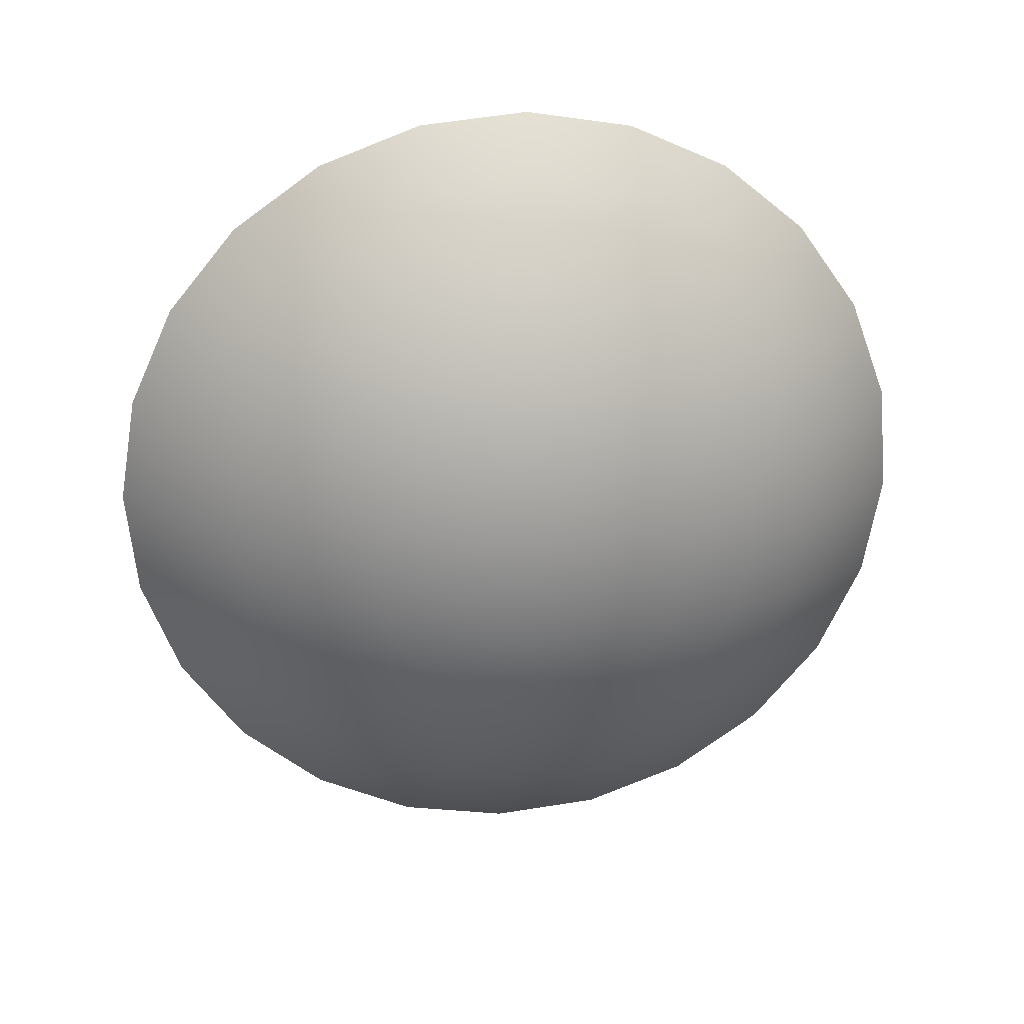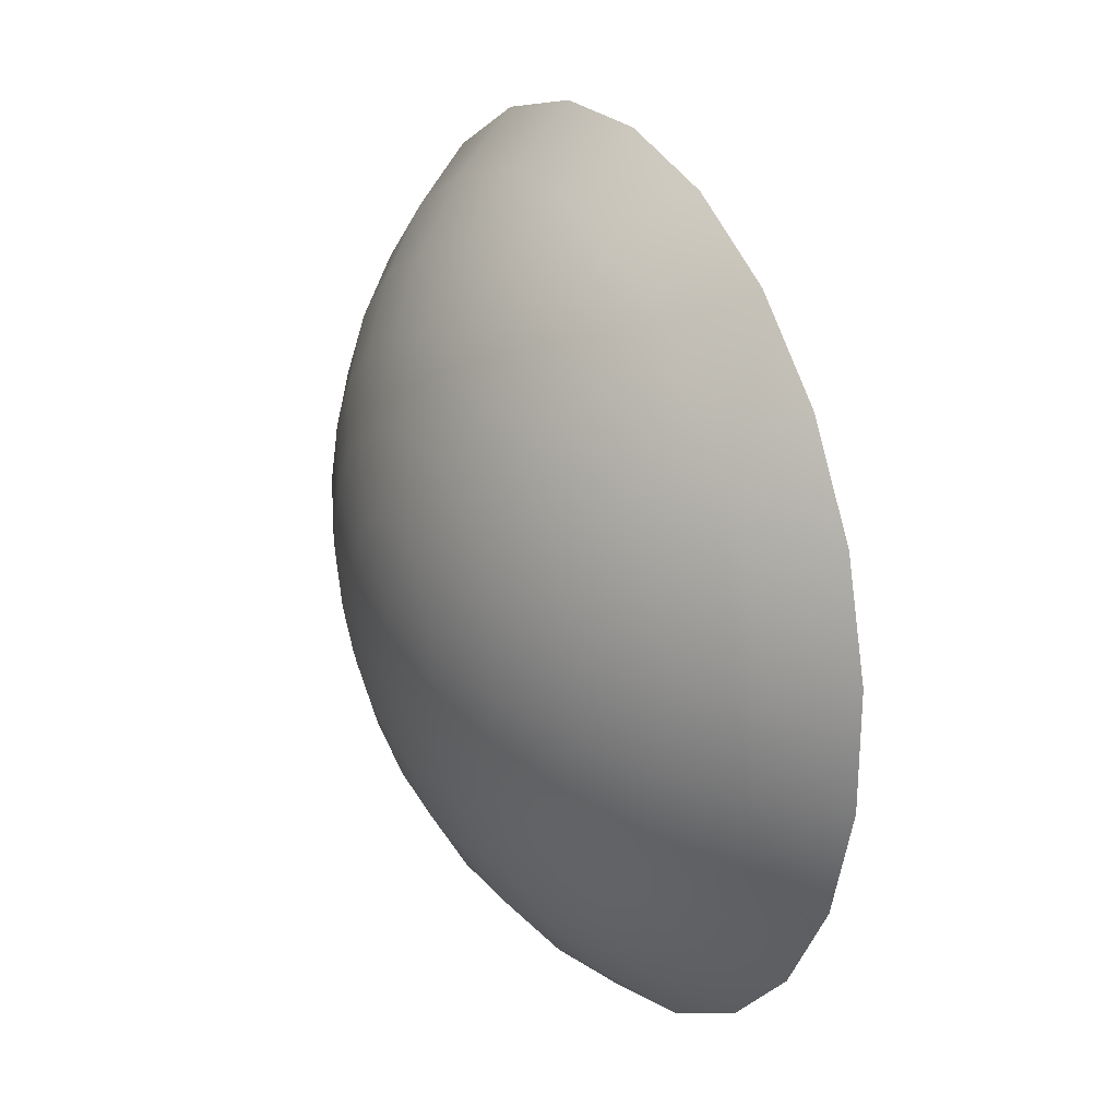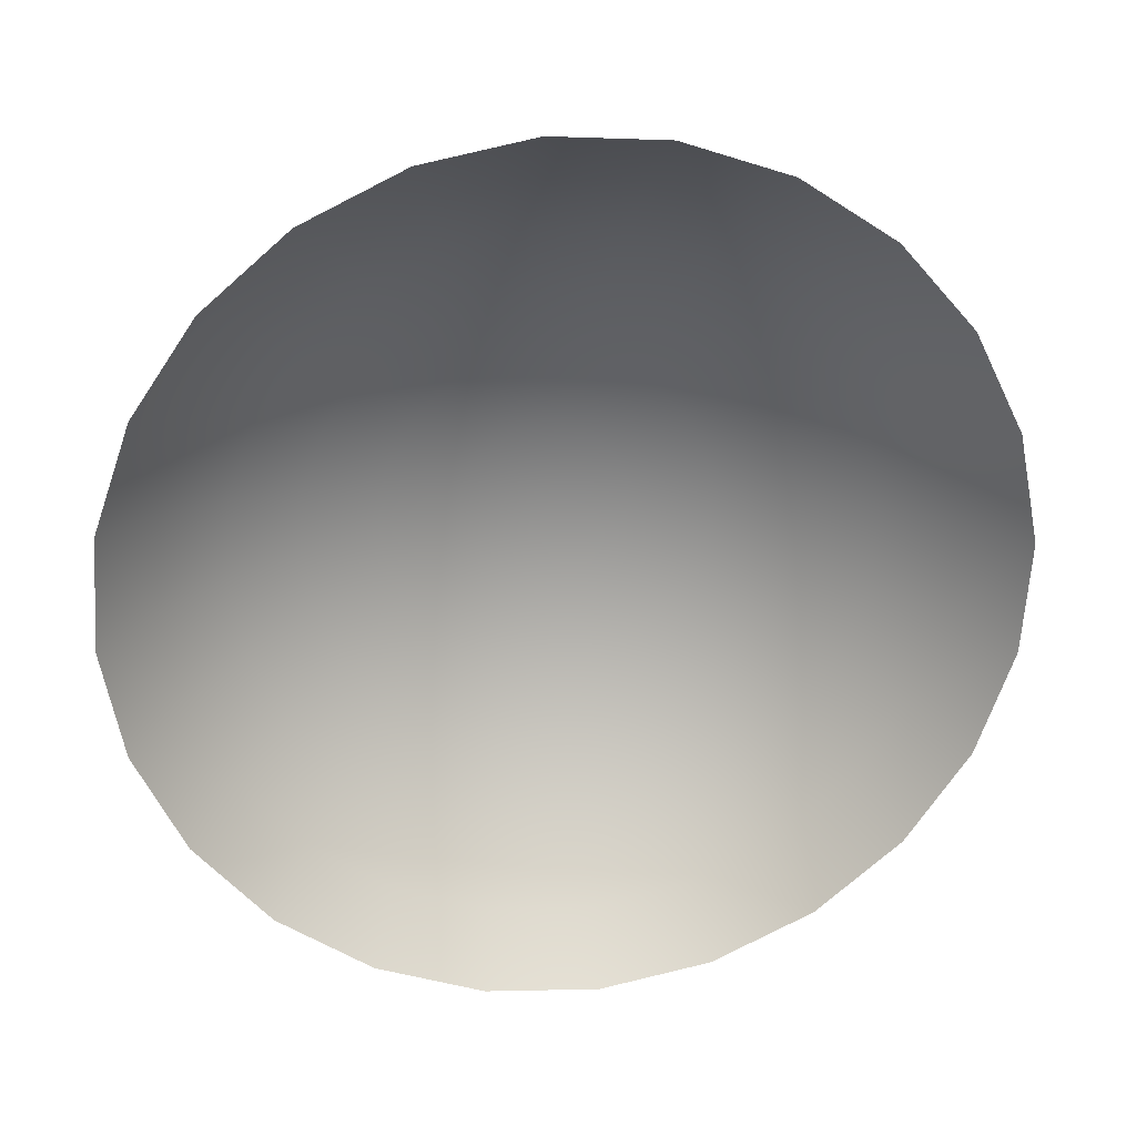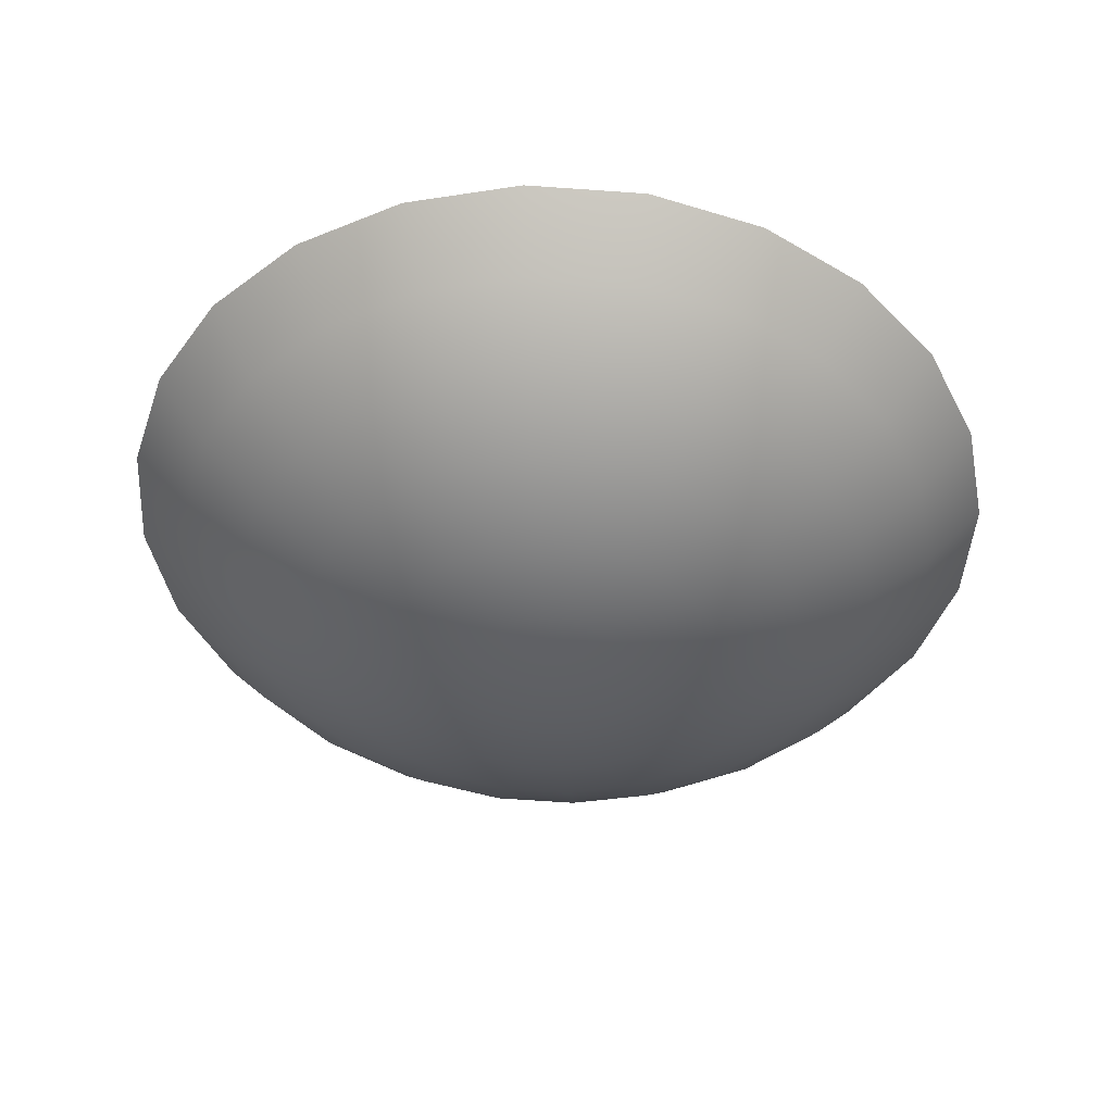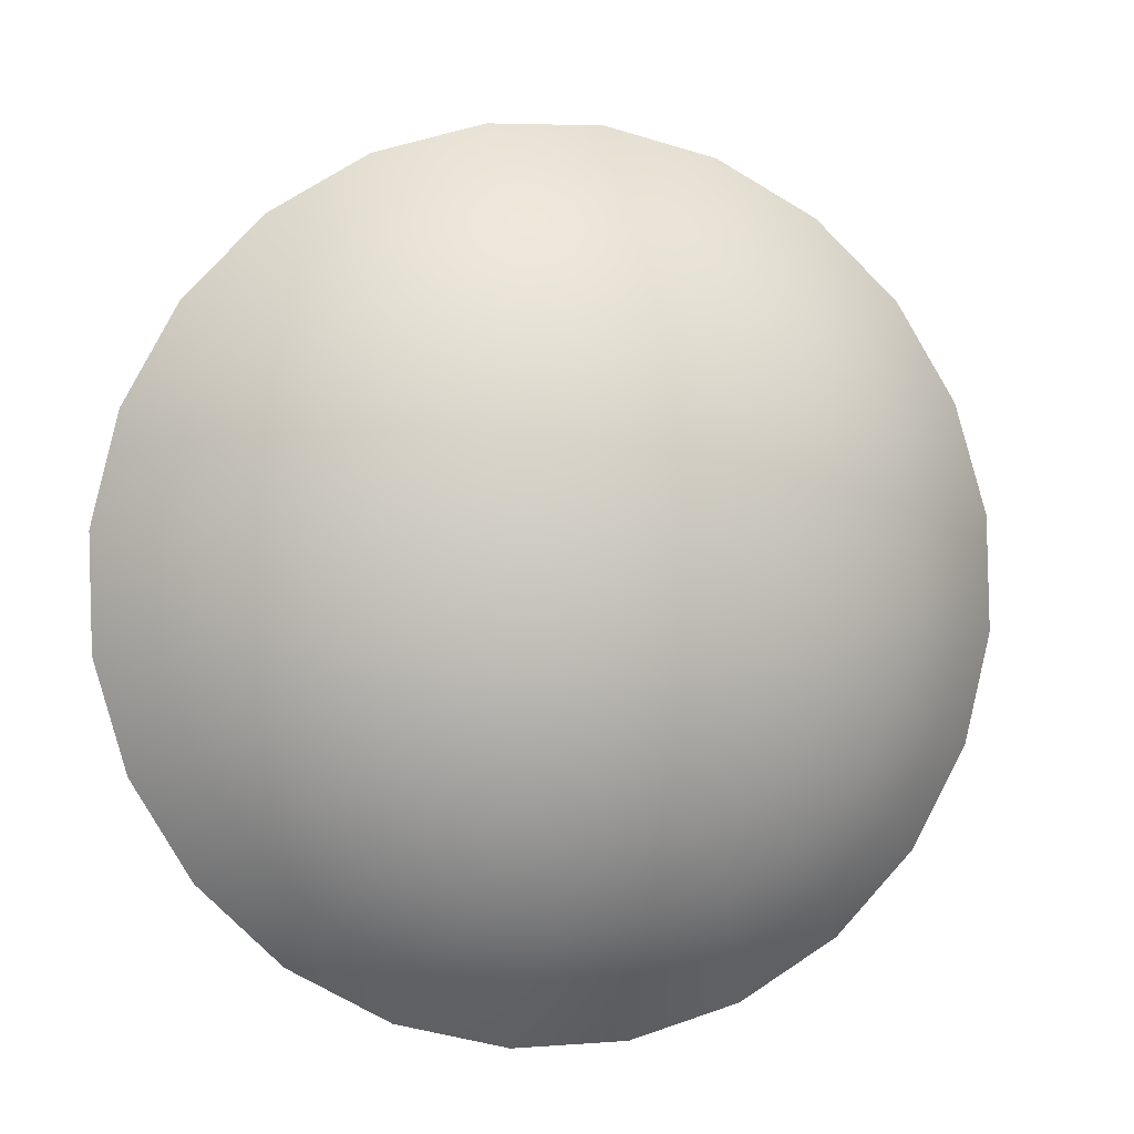
<metadata>
{"format":"obj","ext":"obj","renderer":"f3d","projection":"perspective","resolution":1024,"background":"white","views":[{"elev":-42.2,"azim":-18.5,"up":"+Z"},{"elev":-32.7,"azim":-107.5,"up":"+Y"},{"elev":49.5,"azim":-8.5,"up":"+Y"},{"elev":-20.8,"azim":4.3,"up":"+Z"},{"elev":-25.9,"azim":165.4,"up":"+Y"}]}
</metadata>
<code>
o Wooden_Plug18/Wooden_Plug/mesh1/mesh1-geometry#mesh1-geometry
v 0.753 0.2332 -0.4056
v 0.7525 0.2356 -0.4058
v 0.7539 0.2351 -0.4055
v 0.7519 0.2336 -0.4057
v 0.7529 0.2377 -0.4055
v 0.7538 0.2326 -0.4053
v 0.7519 0.2314 -0.4053
v 0.7509 0.2358 -0.4058
v 0.7549 0.237 -0.4051
v 0.7509 0.238 -0.4056
v 0.7552 0.2342 -0.4051
v 0.7524 0.231 -0.4052
v 0.7514 0.2316 -0.4054
v 0.7509 0.2337 -0.4058
v 0.7534 0.2397 -0.4048
v 0.7509 0.24 -0.405
v 0.7545 0.2318 -0.405
v 0.7527 0.2306 -0.405
v 0.7509 0.2296 -0.4047
v 0.7498 0.2336 -0.4057
v 0.7493 0.2356 -0.4058
v 0.7557 0.2388 -0.4045
v 0.7565 0.2358 -0.4046
v 0.7488 0.2377 -0.4055
v 0.7562 0.233 -0.4046
v 0.7509 0.2316 -0.4054
v 0.7503 0.2316 -0.4054
v 0.7537 0.2416 -0.4039
v 0.7509 0.2419 -0.4041
v 0.7484 0.2397 -0.4048
v 0.7549 0.2309 -0.4046
v 0.7529 0.2302 -0.4048
v 0.7488 0.2332 -0.4056
v 0.7498 0.2314 -0.4053
v 0.7478 0.2351 -0.4055
v 0.7564 0.2406 -0.4035
v 0.7577 0.2374 -0.4039
v 0.748 0.2416 -0.4039
v 0.7578 0.2343 -0.404
v 0.7469 0.237 -0.4051
v 0.7568 0.2317 -0.404
v 0.753 0.2297 -0.4046
v 0.7461 0.2388 -0.4045
v 0.7453 0.2406 -0.4035
v 0.7551 0.2299 -0.4041
v 0.7529 0.2292 -0.4043
v 0.7494 0.231 -0.4052
v 0.7479 0.2326 -0.4053
v 0.7465 0.2342 -0.4051
v 0.7587 0.239 -0.4028
v 0.7592 0.2356 -0.4031
v 0.7586 0.2325 -0.4032
v 0.7452 0.2358 -0.4046
v 0.757 0.2302 -0.4034
v 0.7549 0.2289 -0.4037
v 0.7527 0.2287 -0.4041
v 0.749 0.2306 -0.405
v 0.7441 0.2374 -0.4039
v 0.7568 0.2287 -0.4027
v 0.7545 0.2279 -0.4033
v 0.7524 0.2283 -0.404
v 0.7488 0.2302 -0.4048
v 0.7472 0.2318 -0.405
v 0.7455 0.233 -0.4046
v 0.7604 0.2369 -0.4019
v 0.7602 0.2335 -0.4021
v 0.7589 0.2306 -0.4024
v 0.7439 0.2343 -0.404
v 0.7431 0.239 -0.4028
v 0.7586 0.2287 -0.4015
v 0.7562 0.2274 -0.4021
v 0.7538 0.2272 -0.4029
v 0.7519 0.228 -0.4038
v 0.7487 0.2297 -0.4046
v 0.7615 0.2344 -0.4008
v 0.7425 0.2356 -0.4031
v 0.7578 0.227 -0.4008
v 0.7552 0.2262 -0.4016
v 0.753 0.2265 -0.4027
v 0.7514 0.2278 -0.4037
v 0.7468 0.2309 -0.4046
v 0.7488 0.2292 -0.4043
v 0.7449 0.2317 -0.404
v 0.7619 0.2318 -0.3997
v 0.7605 0.2312 -0.4011
v 0.7602 0.2289 -0.4001
v 0.7431 0.2325 -0.4032
v 0.7413 0.2369 -0.4019
v 0.7592 0.2268 -0.3992
v 0.7565 0.2255 -0.4001
v 0.7539 0.2253 -0.4012
v 0.7519 0.2262 -0.4025
v 0.7509 0.2277 -0.4037
v 0.7467 0.2299 -0.4041
v 0.749 0.2287 -0.4041
v 0.7468 0.2289 -0.4037
v 0.7416 0.2335 -0.4021
v 0.7402 0.2344 -0.4008
v 0.7577 0.2249 -0.3984
v 0.7549 0.2243 -0.3996
v 0.7525 0.2247 -0.401
v 0.7509 0.226 -0.4024
v 0.7503 0.2278 -0.4037
v 0.7494 0.2283 -0.404
v 0.7472 0.2279 -0.4033
v 0.7447 0.2302 -0.4034
v 0.7615 0.2292 -0.3985
v 0.7429 0.2306 -0.4024
v 0.7587 0.2247 -0.3965
v 0.7557 0.2235 -0.3978
v 0.7529 0.2236 -0.3993
v 0.7509 0.2245 -0.4009
v 0.7498 0.2262 -0.4025
v 0.7498 0.228 -0.4038
v 0.7449 0.2287 -0.4027
v 0.7479 0.2272 -0.4029
v 0.7455 0.2274 -0.4021
v 0.7604 0.2268 -0.3975
v 0.7412 0.2312 -0.4011
v 0.7564 0.2231 -0.3958
v 0.7534 0.2227 -0.3974
v 0.7509 0.2233 -0.3992
v 0.7493 0.2247 -0.401
v 0.7488 0.2265 -0.4027
v 0.7465 0.2262 -0.4016
v 0.7431 0.2287 -0.4015
v 0.7416 0.2289 -0.4001
v 0.7398 0.2318 -0.3997
v 0.7509 0.2224 -0.3973
v 0.7488 0.2236 -0.3993
v 0.7439 0.227 -0.4008
v 0.7478 0.2253 -0.4012
v 0.7452 0.2255 -0.4001
v 0.7537 0.2221 -0.3954
v 0.7484 0.2227 -0.3974
v 0.7469 0.2243 -0.3996
v 0.7425 0.2268 -0.3992
v 0.7402 0.2292 -0.3985
v 0.7509 0.2217 -0.3952
v 0.7441 0.2249 -0.3984
v 0.7461 0.2235 -0.3978
v 0.748 0.2221 -0.3954
v 0.7413 0.2268 -0.3975
v 0.7431 0.2247 -0.3965
v 0.7453 0.2231 -0.3958
f 1 2 3
f 2 1 4
f 5 3 2
f 3 6 1
f 7 4 1
f 4 8 2
f 3 5 9
f 2 10 5
f 6 3 11
f 12 1 6
f 4 7 13
f 1 12 7
f 8 4 14
f 10 2 8
f 15 9 5
f 9 11 3
f 16 5 10
f 11 17 6
f 6 18 12
f 19 13 7
f 13 14 4
f 19 7 12
f 20 8 14
f 21 10 8
f 9 15 22
f 5 16 15
f 11 9 23
f 24 16 10
f 17 11 25
f 18 6 17
f 19 12 18
f 26 13 19
f 14 13 26
f 8 20 21
f 14 27 20
f 10 21 24
f 28 22 15
f 22 23 9
f 29 15 16
f 23 25 11
f 16 24 30
f 25 31 17
f 17 32 18
f 19 18 32
f 27 26 19
f 27 14 26
f 33 21 20
f 34 20 27
f 35 24 21
f 22 28 36
f 15 29 28
f 23 22 37
f 16 38 29
f 25 23 39
f 40 30 24
f 38 16 30
f 31 25 41
f 32 17 31
f 19 32 42
f 34 27 19
f 21 33 35
f 20 34 33
f 24 35 40
f 36 37 22
f 37 39 23
f 39 41 25
f 30 40 43
f 30 44 38
f 41 45 31
f 31 42 32
f 19 42 46
f 47 34 19
f 48 35 33
f 47 33 34
f 49 40 35
f 37 36 50
f 39 37 51
f 41 39 52
f 53 43 40
f 44 30 43
f 45 41 54
f 42 31 45
f 42 55 46
f 19 46 56
f 57 47 19
f 35 48 49
f 33 47 48
f 40 49 53
f 50 51 37
f 51 52 39
f 52 54 41
f 43 53 58
f 58 44 43
f 59 45 54
f 55 42 45
f 60 46 55
f 46 60 56
f 19 56 61
f 57 48 47
f 62 57 19
f 63 49 48
f 64 53 49
f 51 50 65
f 52 51 66
f 54 52 67
f 68 58 53
f 44 58 69
f 45 59 55
f 54 70 59
f 55 71 60
f 72 56 60
f 56 72 61
f 19 61 73
f 48 57 63
f 62 63 57
f 74 62 19
f 49 63 64
f 53 64 68
f 75 51 65
f 51 75 66
f 66 67 52
f 70 54 67
f 58 68 76
f 76 69 58
f 71 55 59
f 77 59 70
f 78 60 71
f 60 78 72
f 79 61 72
f 61 79 73
f 19 73 80
f 63 62 81
f 74 81 62
f 74 19 82
f 81 64 63
f 83 68 64
f 84 66 75
f 67 66 85
f 67 86 70
f 87 76 68
f 69 76 88
f 59 77 71
f 70 89 77
f 71 90 78
f 91 72 78
f 72 91 79
f 92 73 79
f 73 92 80
f 19 80 93
f 81 74 94
f 82 19 95
f 96 74 82
f 64 81 83
f 68 83 87
f 66 84 85
f 86 67 85
f 89 70 86
f 76 87 97
f 76 98 88
f 90 71 77
f 99 77 89
f 100 78 90
f 78 100 91
f 101 79 91
f 79 101 92
f 102 80 92
f 80 102 93
f 103 19 93
f 74 96 94
f 94 83 81
f 95 19 104
f 105 82 95
f 82 105 96
f 106 87 83
f 84 86 85
f 107 89 86
f 108 97 87
f 98 76 97
f 77 99 90
f 89 109 99
f 90 110 100
f 111 91 100
f 91 111 101
f 112 92 101
f 92 112 102
f 113 93 102
f 114 19 103
f 93 113 103
f 115 94 96
f 83 94 106
f 104 19 114
f 116 95 104
f 95 116 105
f 117 96 105
f 87 106 108
f 86 84 107
f 89 107 118
f 97 108 119
f 119 98 97
f 110 90 99
f 109 89 118
f 120 99 109
f 121 100 110
f 100 121 111
f 122 101 111
f 101 122 112
f 123 102 112
f 102 123 113
f 113 114 103
f 94 115 106
f 96 117 115
f 124 104 114
f 104 124 116
f 125 105 116
f 105 125 117
f 106 126 108
f 108 127 119
f 98 119 128
f 99 120 110
f 120 121 110
f 129 111 121
f 111 129 122
f 130 112 122
f 112 130 123
f 123 124 113
f 114 113 124
f 126 106 115
f 131 115 117
f 132 116 124
f 116 132 125
f 133 117 125
f 127 108 126
f 127 128 119
f 121 120 134
f 134 129 121
f 135 122 129
f 122 135 130
f 130 132 123
f 124 123 132
f 115 131 126
f 117 133 131
f 136 125 132
f 125 136 133
f 126 137 127
f 128 127 138
f 129 134 139
f 139 135 129
f 135 136 130
f 132 130 136
f 137 126 131
f 140 131 133
f 141 133 136
f 137 138 127
f 135 139 142
f 136 135 141
f 131 140 137
f 133 141 140
f 138 137 143
f 142 141 135
f 144 137 140
f 145 140 141
f 137 144 143
f 141 142 145
f 140 145 144
f 3 2 1
f 4 1 2
f 2 3 5
f 1 6 3
f 1 4 7
f 2 8 4
f 9 5 3
f 5 10 2
f 11 3 6
f 6 1 12
f 13 7 4
f 7 12 1
f 14 4 8
f 8 2 10
f 5 9 15
f 3 11 9
f 10 5 16
f 6 17 11
f 12 18 6
f 7 13 19
f 4 14 13
f 12 7 19
f 14 8 20
f 8 10 21
f 22 15 9
f 15 16 5
f 23 9 11
f 10 16 24
f 25 11 17
f 17 6 18
f 18 12 19
f 19 13 26
f 26 13 14
f 21 20 8
f 20 27 14
f 24 21 10
f 15 22 28
f 9 23 22
f 16 15 29
f 11 25 23
f 30 24 16
f 17 31 25
f 18 32 17
f 32 18 19
f 19 26 27
f 26 14 27
f 20 21 33
f 27 20 34
f 21 24 35
f 36 28 22
f 28 29 15
f 37 22 23
f 29 38 16
f 39 23 25
f 24 30 40
f 30 16 38
f 41 25 31
f 31 17 32
f 42 32 19
f 19 27 34
f 35 33 21
f 33 34 20
f 40 35 24
f 22 37 36
f 23 39 37
f 25 41 39
f 43 40 30
f 38 44 30
f 31 45 41
f 32 42 31
f 46 42 19
f 19 34 47
f 33 35 48
f 34 33 47
f 35 40 49
f 50 36 37
f 51 37 39
f 52 39 41
f 40 43 53
f 43 30 44
f 54 41 45
f 45 31 42
f 46 55 42
f 56 46 19
f 19 47 57
f 49 48 35
f 48 47 33
f 53 49 40
f 37 51 50
f 39 52 51
f 41 54 52
f 58 53 43
f 43 44 58
f 54 45 59
f 45 42 55
f 55 46 60
f 56 60 46
f 61 56 19
f 47 48 57
f 19 57 62
f 48 49 63
f 49 53 64
f 65 50 51
f 66 51 52
f 67 52 54
f 53 58 68
f 69 58 44
f 55 59 45
f 59 70 54
f 60 71 55
f 60 56 72
f 61 72 56
f 73 61 19
f 63 57 48
f 57 63 62
f 19 62 74
f 64 63 49
f 68 64 53
f 65 51 75
f 66 75 51
f 52 67 66
f 67 54 70
f 76 68 58
f 58 69 76
f 59 55 71
f 70 59 77
f 71 60 78
f 72 78 60
f 72 61 79
f 73 79 61
f 80 73 19
f 81 62 63
f 62 81 74
f 82 19 74
f 63 64 81
f 64 68 83
f 75 66 84
f 85 66 67
f 70 86 67
f 68 76 87
f 88 76 69
f 71 77 59
f 77 89 70
f 78 90 71
f 78 72 91
f 79 91 72
f 79 73 92
f 80 92 73
f 93 80 19
f 94 74 81
f 95 19 82
f 82 74 96
f 83 81 64
f 87 83 68
f 85 84 66
f 85 67 86
f 86 70 89
f 97 87 76
f 88 98 76
f 77 71 90
f 89 77 99
f 90 78 100
f 91 100 78
f 91 79 101
f 92 101 79
f 92 80 102
f 93 102 80
f 93 19 103
f 94 96 74
f 81 83 94
f 104 19 95
f 95 82 105
f 96 105 82
f 83 87 106
f 85 86 84
f 86 89 107
f 87 97 108
f 97 76 98
f 90 99 77
f 99 109 89
f 100 110 90
f 100 91 111
f 101 111 91
f 101 92 112
f 102 112 92
f 102 93 113
f 103 19 114
f 103 113 93
f 96 94 115
f 106 94 83
f 114 19 104
f 104 95 116
f 105 116 95
f 105 96 117
f 108 106 87
f 107 84 86
f 118 107 89
f 119 108 97
f 97 98 119
f 99 90 110
f 118 89 109
f 109 99 120
f 110 100 121
f 111 121 100
f 111 101 122
f 112 122 101
f 112 102 123
f 113 123 102
f 103 114 113
f 106 115 94
f 115 117 96
f 114 104 124
f 116 124 104
f 116 105 125
f 117 125 105
f 108 126 106
f 119 127 108
f 128 119 98
f 110 120 99
f 110 121 120
f 121 111 129
f 122 129 111
f 122 112 130
f 123 130 112
f 113 124 123
f 124 113 114
f 115 106 126
f 117 115 131
f 124 116 132
f 125 132 116
f 125 117 133
f 126 108 127
f 119 128 127
f 134 120 121
f 121 129 134
f 129 122 135
f 130 135 122
f 123 132 130
f 132 123 124
f 126 131 115
f 131 133 117
f 132 125 136
f 133 136 125
f 127 137 126
f 138 127 128
f 139 134 129
f 129 135 139
f 130 136 135
f 136 130 132
f 131 126 137
f 133 131 140
f 136 133 141
f 127 138 137
f 142 139 135
f 141 135 136
f 137 140 131
f 140 141 133
f 143 137 138
f 135 141 142
f 140 137 144
f 141 140 145
f 143 144 137
f 145 142 141
f 144 145 140

</code>
